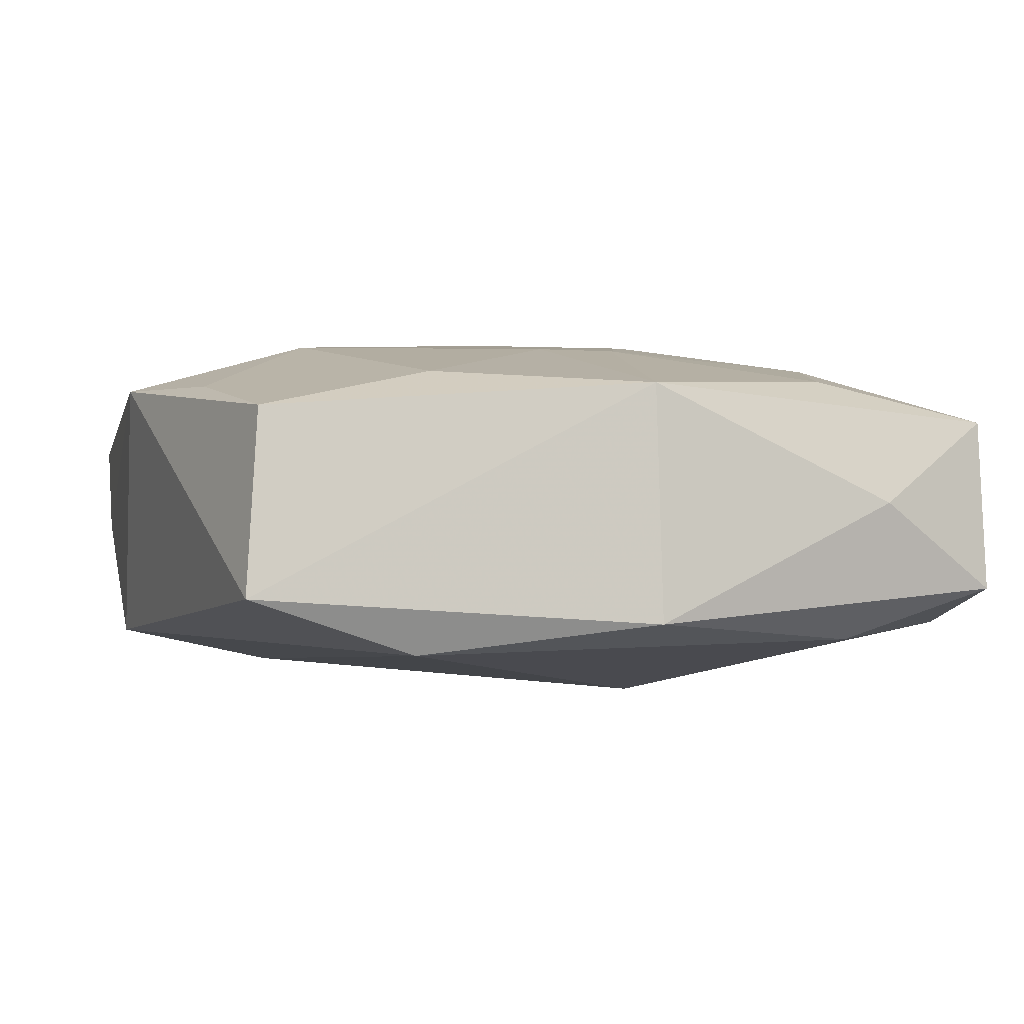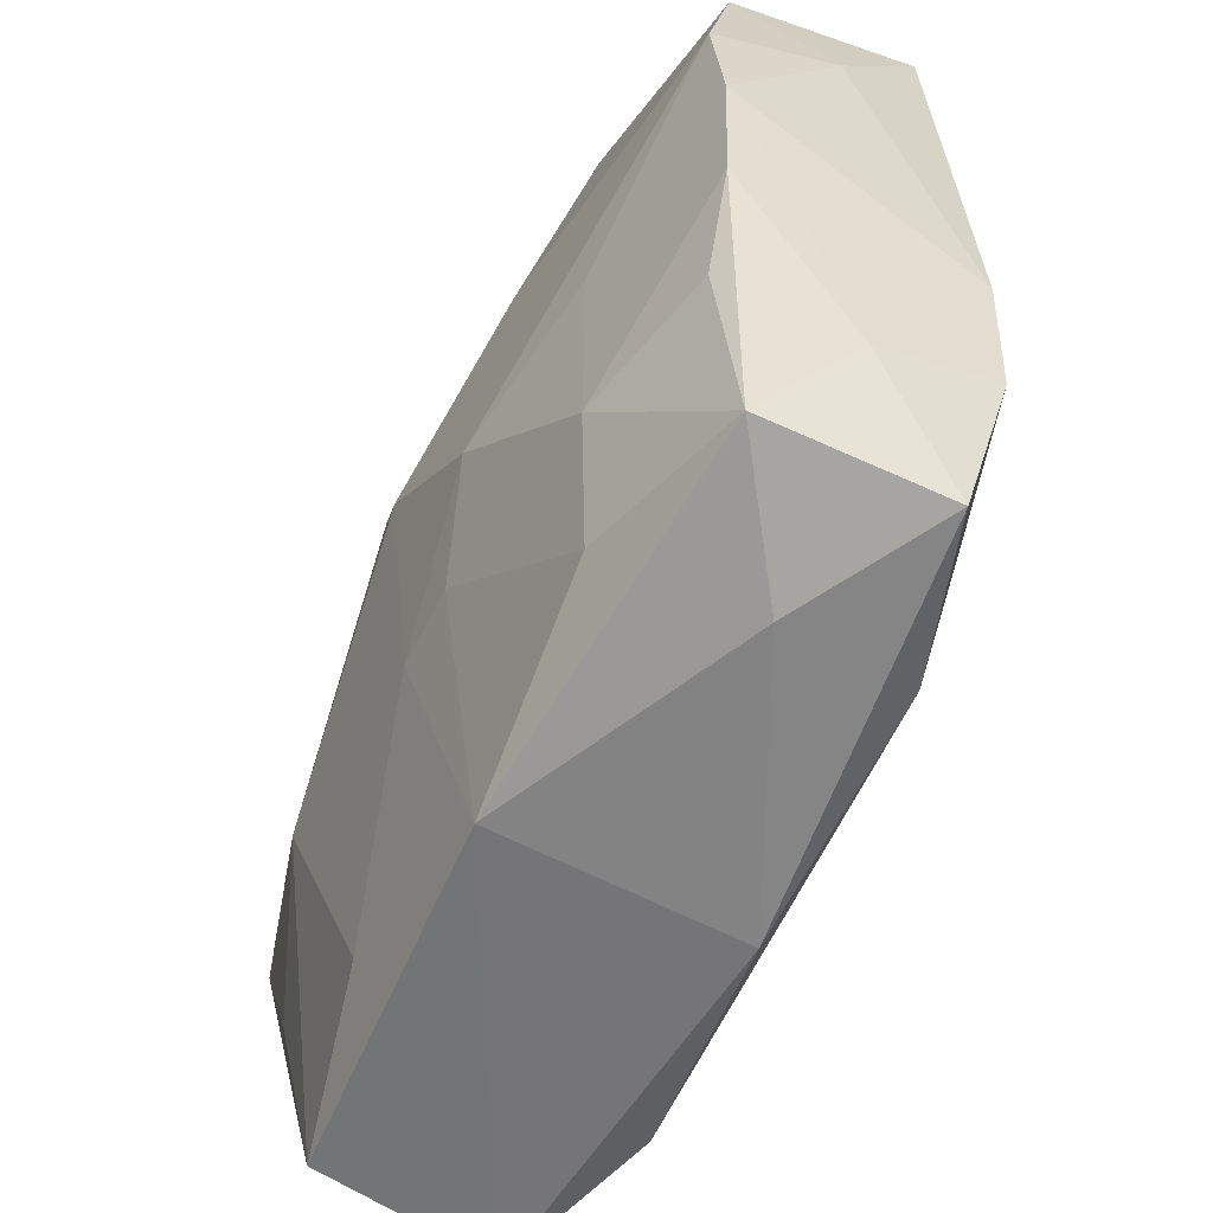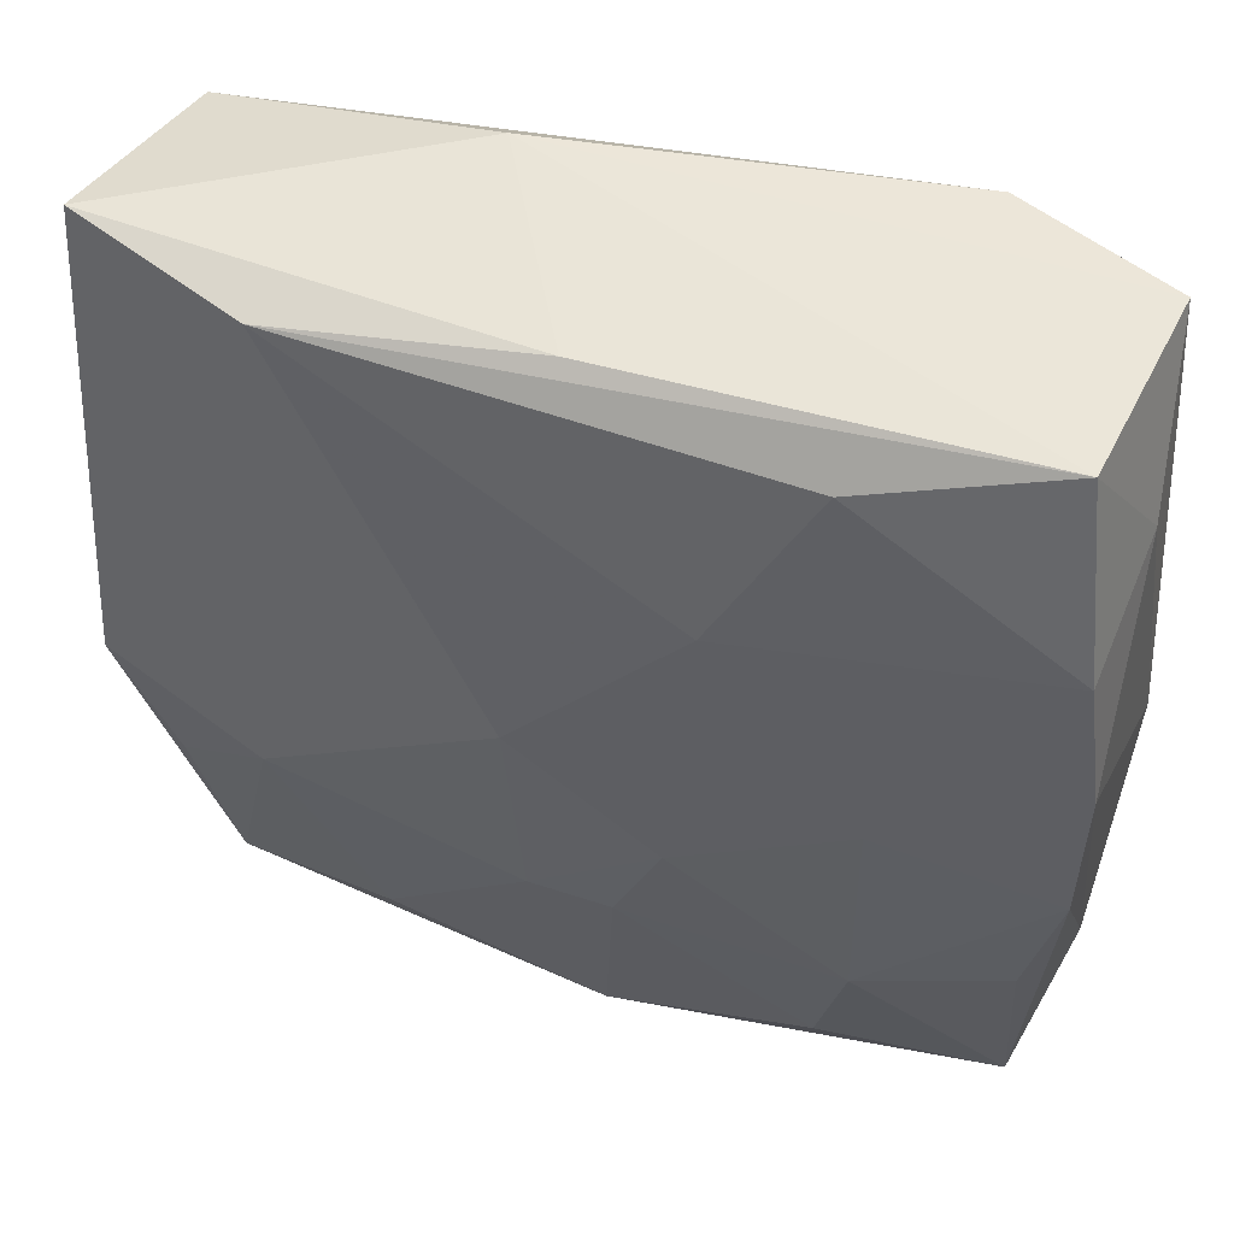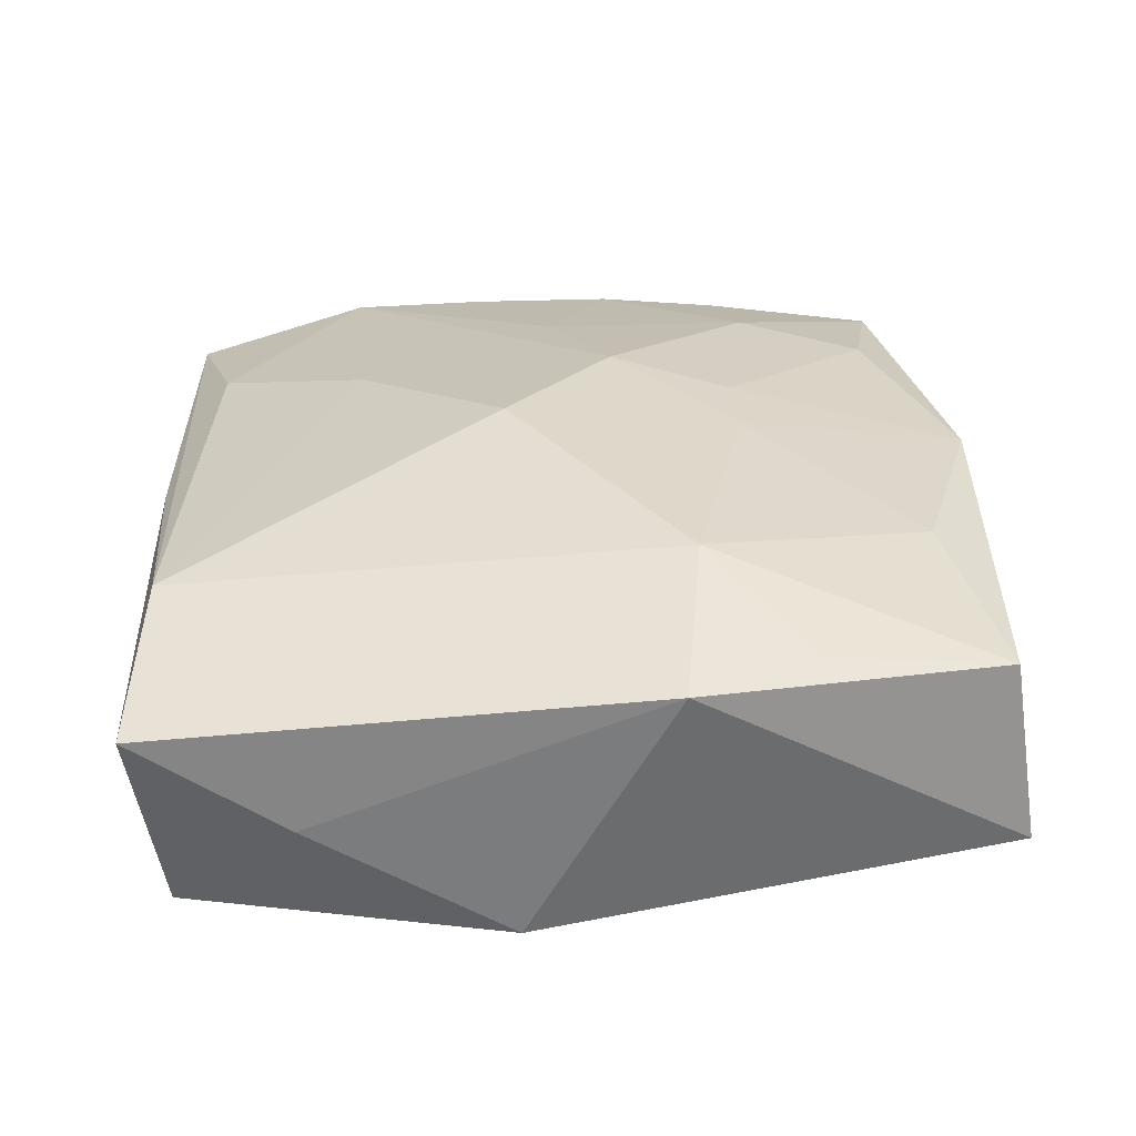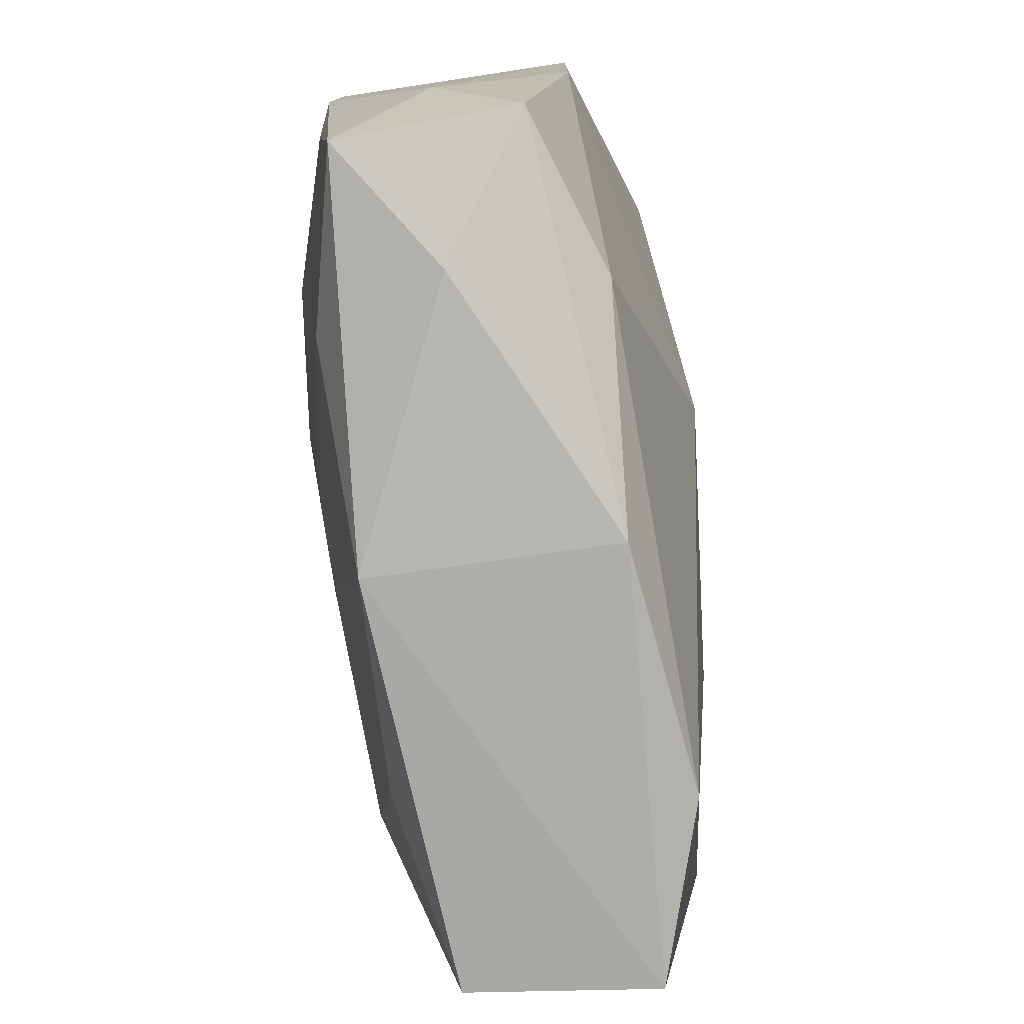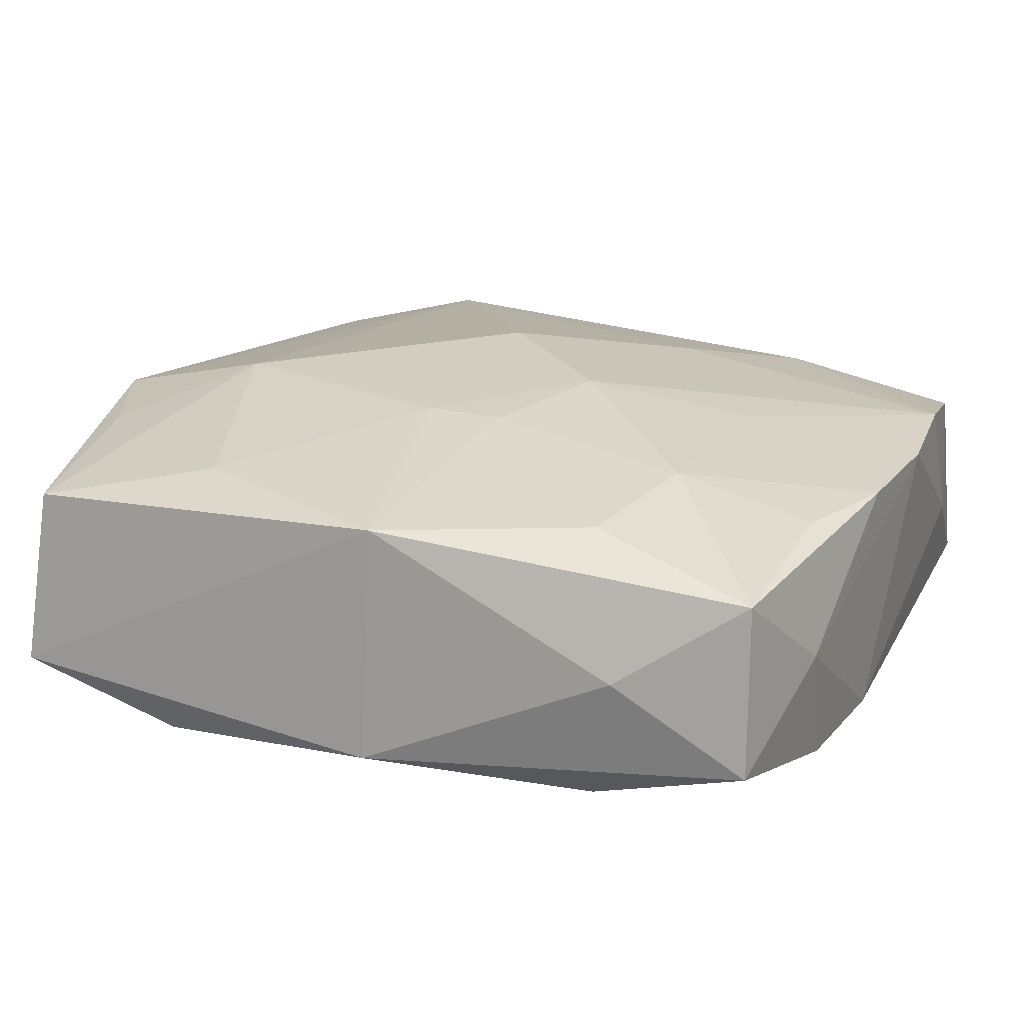
<metadata>
{"format":"obj","ext":"obj","renderer":"f3d","projection":"perspective","resolution":1024,"background":"white","views":[{"elev":0.2,"azim":-14.4,"up":"+Z"},{"elev":-54.3,"azim":64.2,"up":"+Y"},{"elev":51.9,"azim":22.2,"up":"+Y"},{"elev":30.0,"azim":-90.0,"up":"+Z"},{"elev":-78.8,"azim":99.2,"up":"+Y"},{"elev":21.1,"azim":25.9,"up":"+Z"}]}
</metadata>
<code>
v 0.02704 0.02881 0.005048
v -0.001894 0.003663 0.01435
v 0.03074 -0.003669 0.008347
v -0.02873 0.01134 -0.009034
v -0.01668 0.02331 -0.01081
v 0.02807 0.0294 -0.008082
v 0.02863 -0.01234 0.008699
v -0.01431 -0.02942 -0.008916
v 0.01913 -0.01409 0.01144
v -0.02588 -0.03092 -0.004947
v 0.02031 -0.02841 0.001317
v 0.007867 -0.003852 0.01377
v 0.002594 -0.0292 0.009605
v -0.007252 0.0202 -0.01197
v -0.03117 0.01624 -0.0006194
v 0.004419 -0.01247 0.0129
v -0.03066 0.02688 0.005682
v -0.009625 0.02902 -0.00653
v -0.01861 0.01317 -0.0119
v -0.002979 0.01115 -0.01312
v -0.03101 0.002166 -0.008676
v -0.01801 0.02622 0.009472
v 0.01695 0.02889 -0.01252
v 0.01976 -0.0002043 -0.01178
v -0.02697 -0.01662 0.009565
v 0.02977 0.01966 -0.000952
v 0.007028 0.002871 -0.01313
v 0.00646 -0.009552 -0.01317
v 0.002602 -0.03087 -0.006972
v 0.02883 -0.02499 0.007195
v -0.02482 -0.02918 0.007745
v 0.002869 0.01153 -0.01317
v 0.01894 0.0008125 0.0112
v 0.02916 -0.02587 -0.004966
v -0.03148 -0.008011 0.009558
v -0.0009786 0.02802 0.006868
v 0.008688 0.01443 0.0115
v -0.01245 -0.02515 0.01039
v 0.01801 -0.02566 -0.008527
v 0.01692 -0.02316 0.01016
v 0.03032 -0.01386 -0.008054
v -0.001252 -0.01282 0.01294
v 0.01462 0.0254 0.008351
v -0.02892 0.02472 -0.007436
v 0.02945 0.01628 0.008144
v -0.01881 -0.009178 0.01299
v 0.03082 -0.0169 0.0007505
v 0.03082 -0.004448 -0.008077
v 0.03082 0.006617 0.008065
f 35 21 10
f 18 6 23
f 1 6 18
f 22 43 1
f 35 22 17
f 2 42 12
f 6 1 26
f 45 1 43
f 49 26 45
f 45 26 1
f 15 21 35
f 35 17 15
f 22 1 36
f 36 17 22
f 36 1 18
f 18 17 36
f 3 7 30
f 30 7 9
f 7 3 9
f 42 2 46
f 46 22 35
f 46 2 22
f 35 10 31
f 8 10 21
f 10 8 29
f 28 20 32
f 32 20 23
f 23 20 14
f 37 45 43
f 37 43 22
f 22 2 37
f 37 2 12
f 12 45 37
f 30 34 47
f 47 3 30
f 34 41 47
f 49 3 47
f 12 42 16
f 16 9 12
f 33 45 12
f 12 9 33
f 49 45 33
f 33 3 49
f 33 9 3
f 25 46 35
f 35 31 25
f 25 31 46
f 11 34 30
f 11 29 34
f 28 23 24
f 24 41 28
f 48 23 6
f 6 26 48
f 48 24 23
f 41 24 48
f 48 26 49
f 48 47 41
f 49 47 48
f 27 23 28
f 28 32 27
f 27 32 23
f 18 23 44
f 44 17 18
f 44 15 17
f 21 15 44
f 44 4 21
f 13 16 42
f 13 11 30
f 29 11 13
f 13 31 10
f 10 29 13
f 39 41 34
f 34 29 39
f 39 29 8
f 28 41 39
f 39 8 28
f 19 14 20
f 21 4 19
f 4 44 19
f 19 20 28
f 28 8 19
f 19 8 21
f 23 14 5
f 5 44 23
f 14 19 5
f 5 19 44
f 42 46 38
f 38 13 42
f 46 31 38
f 31 13 38
f 30 9 40
f 40 13 30
f 9 16 40
f 16 13 40

</code>
